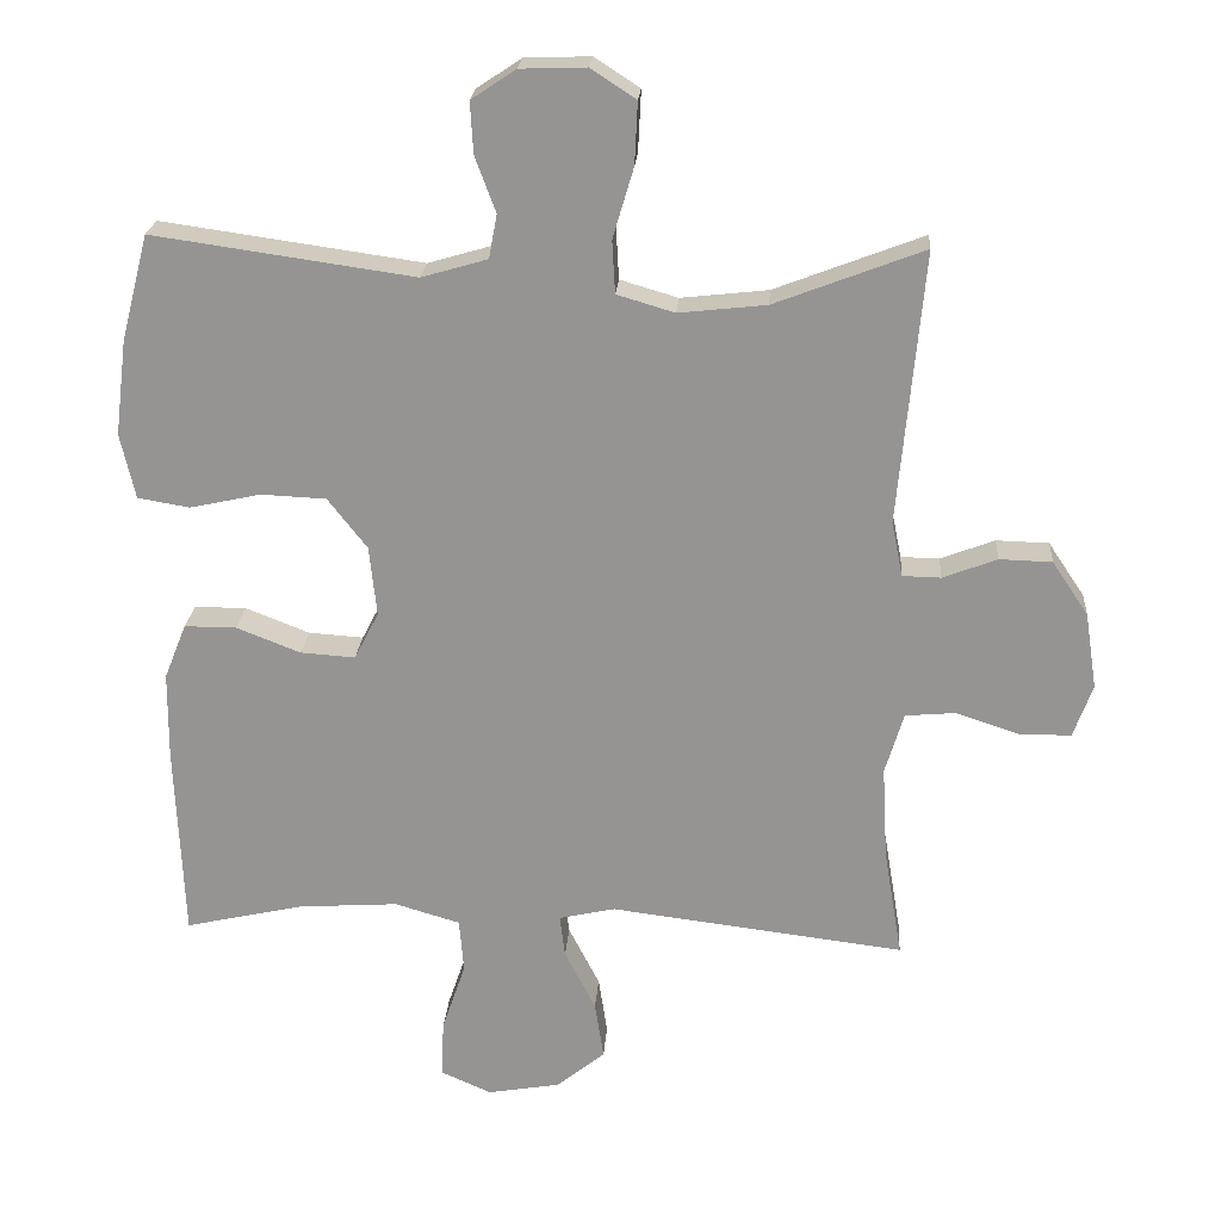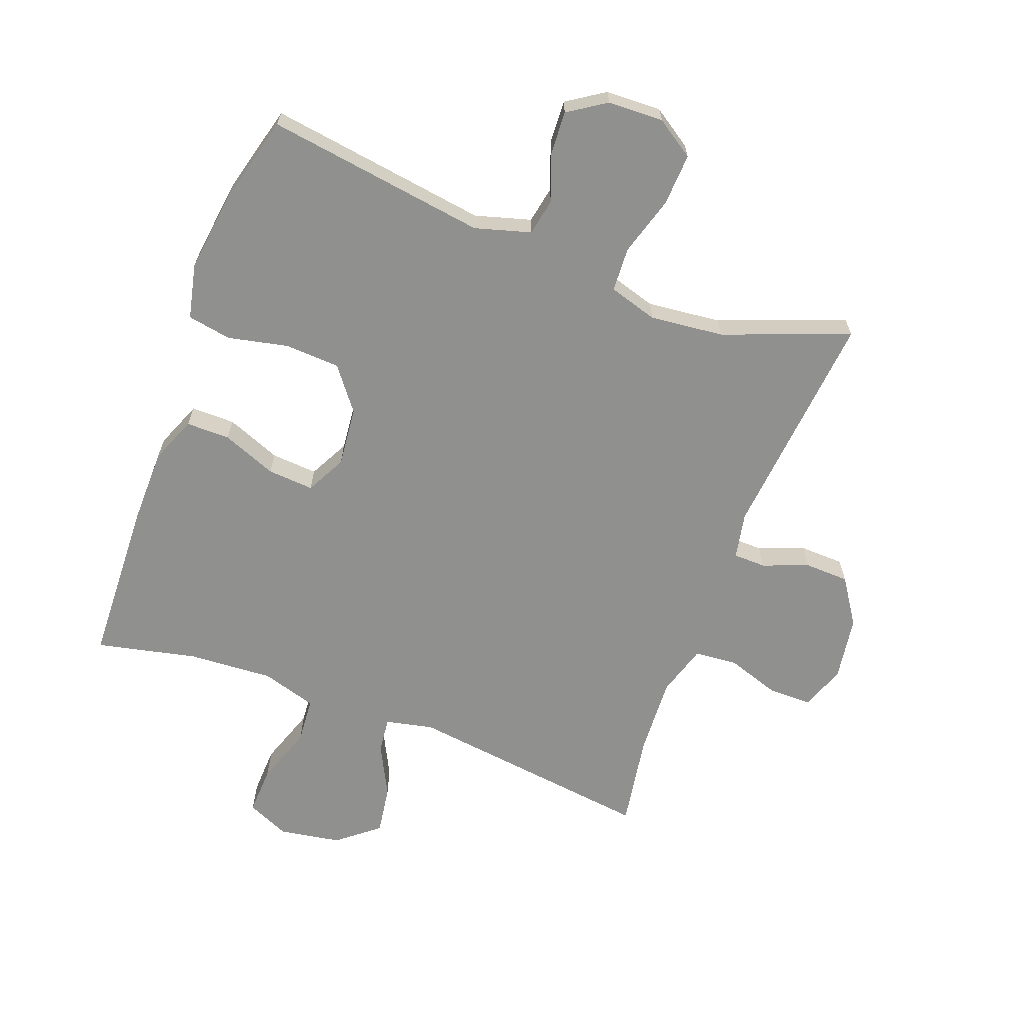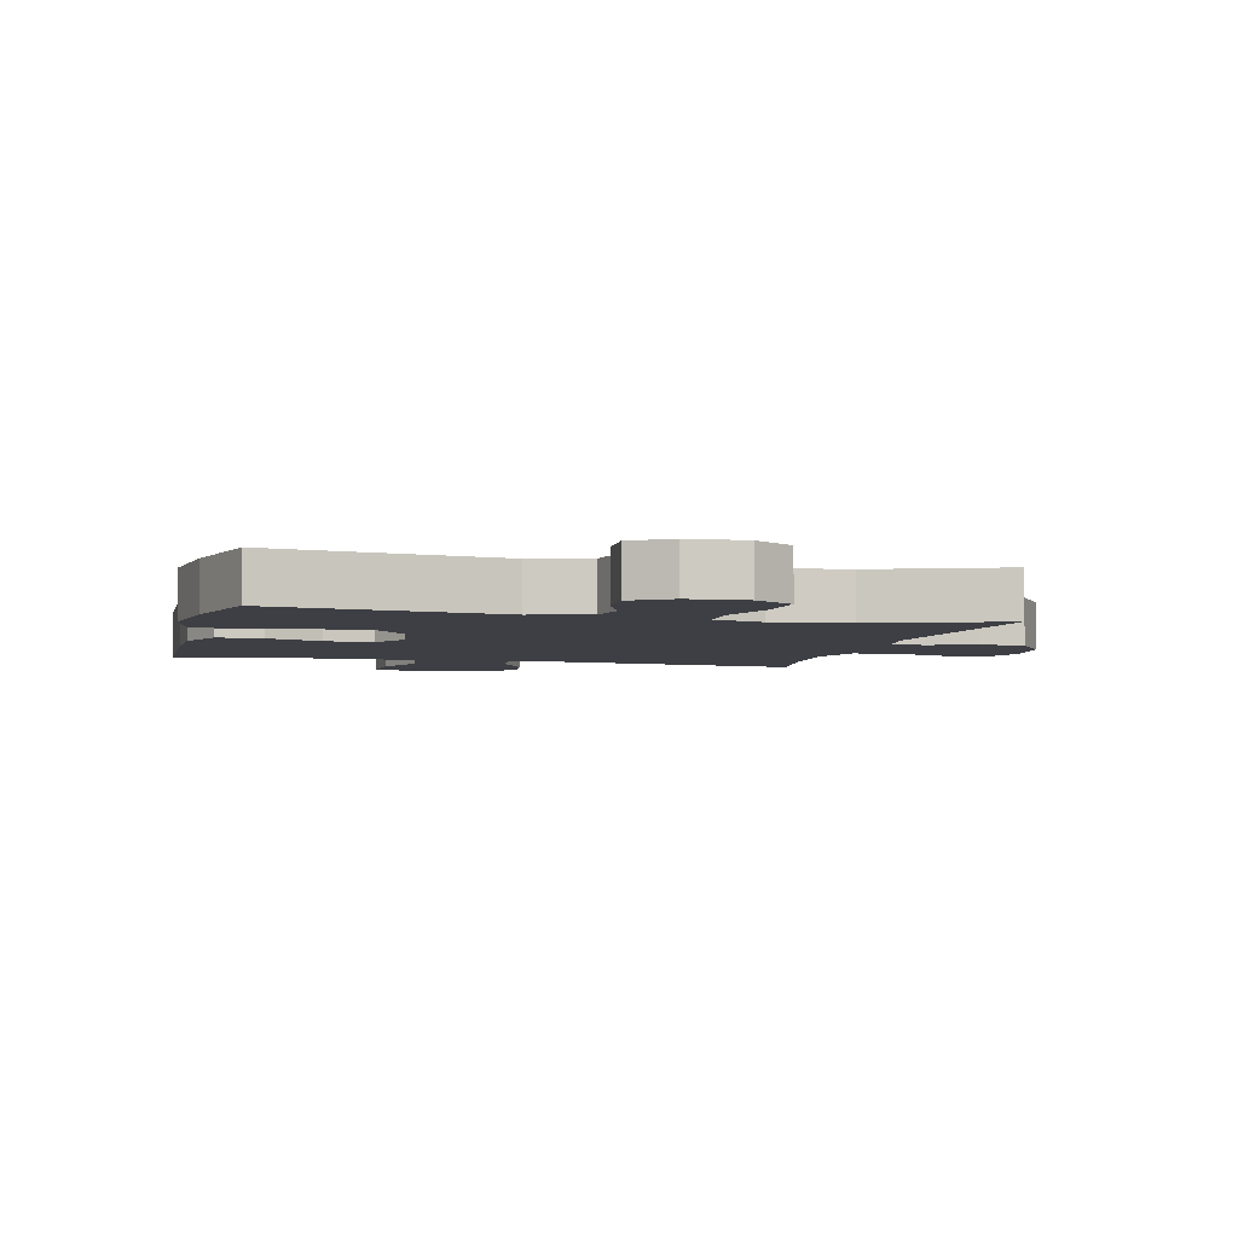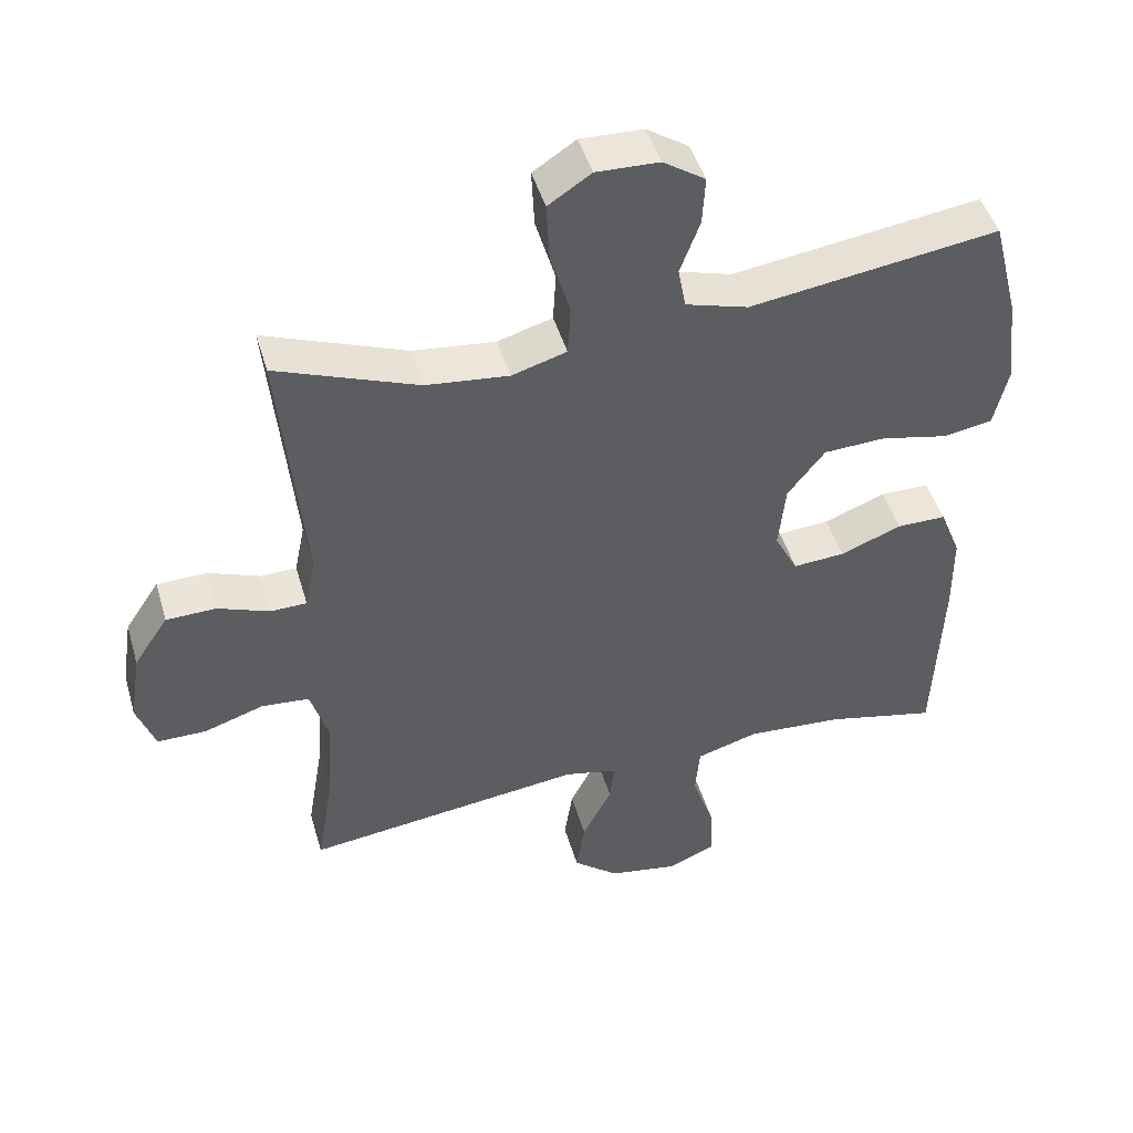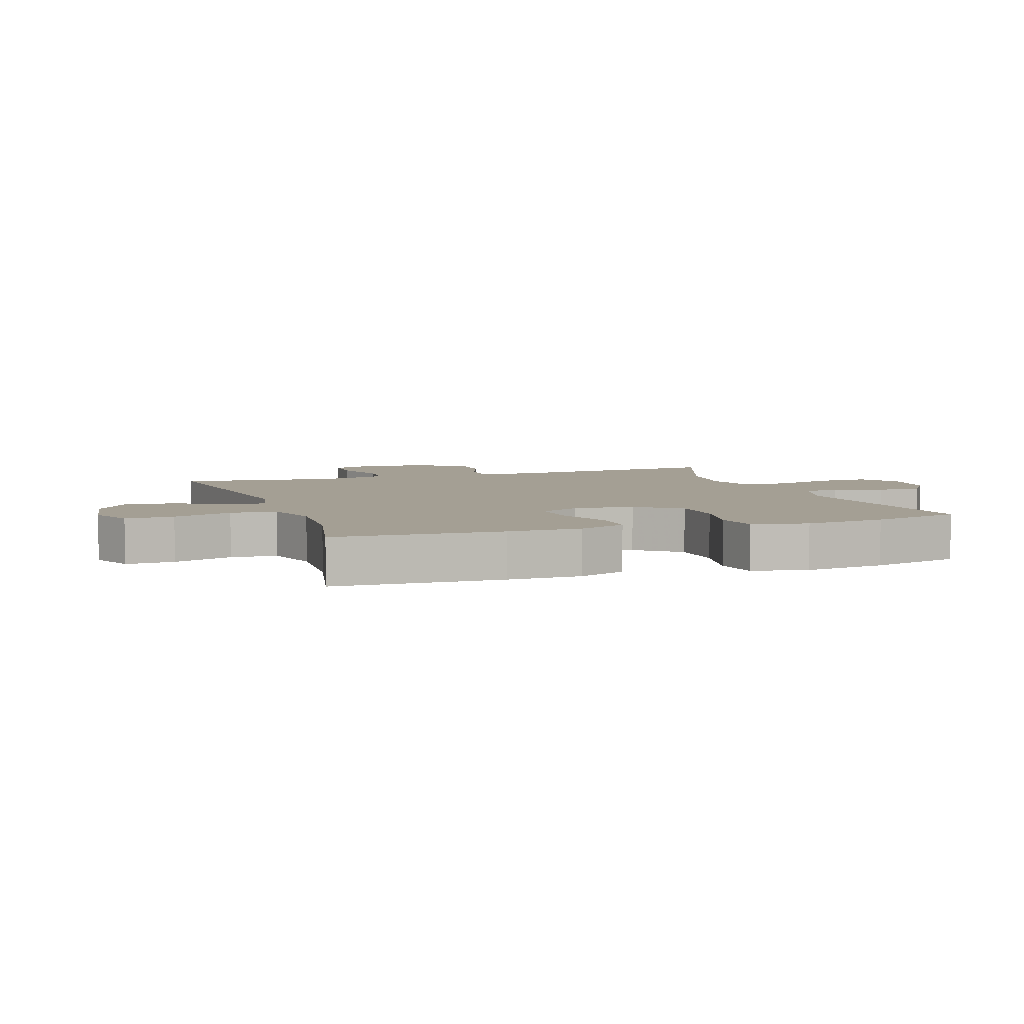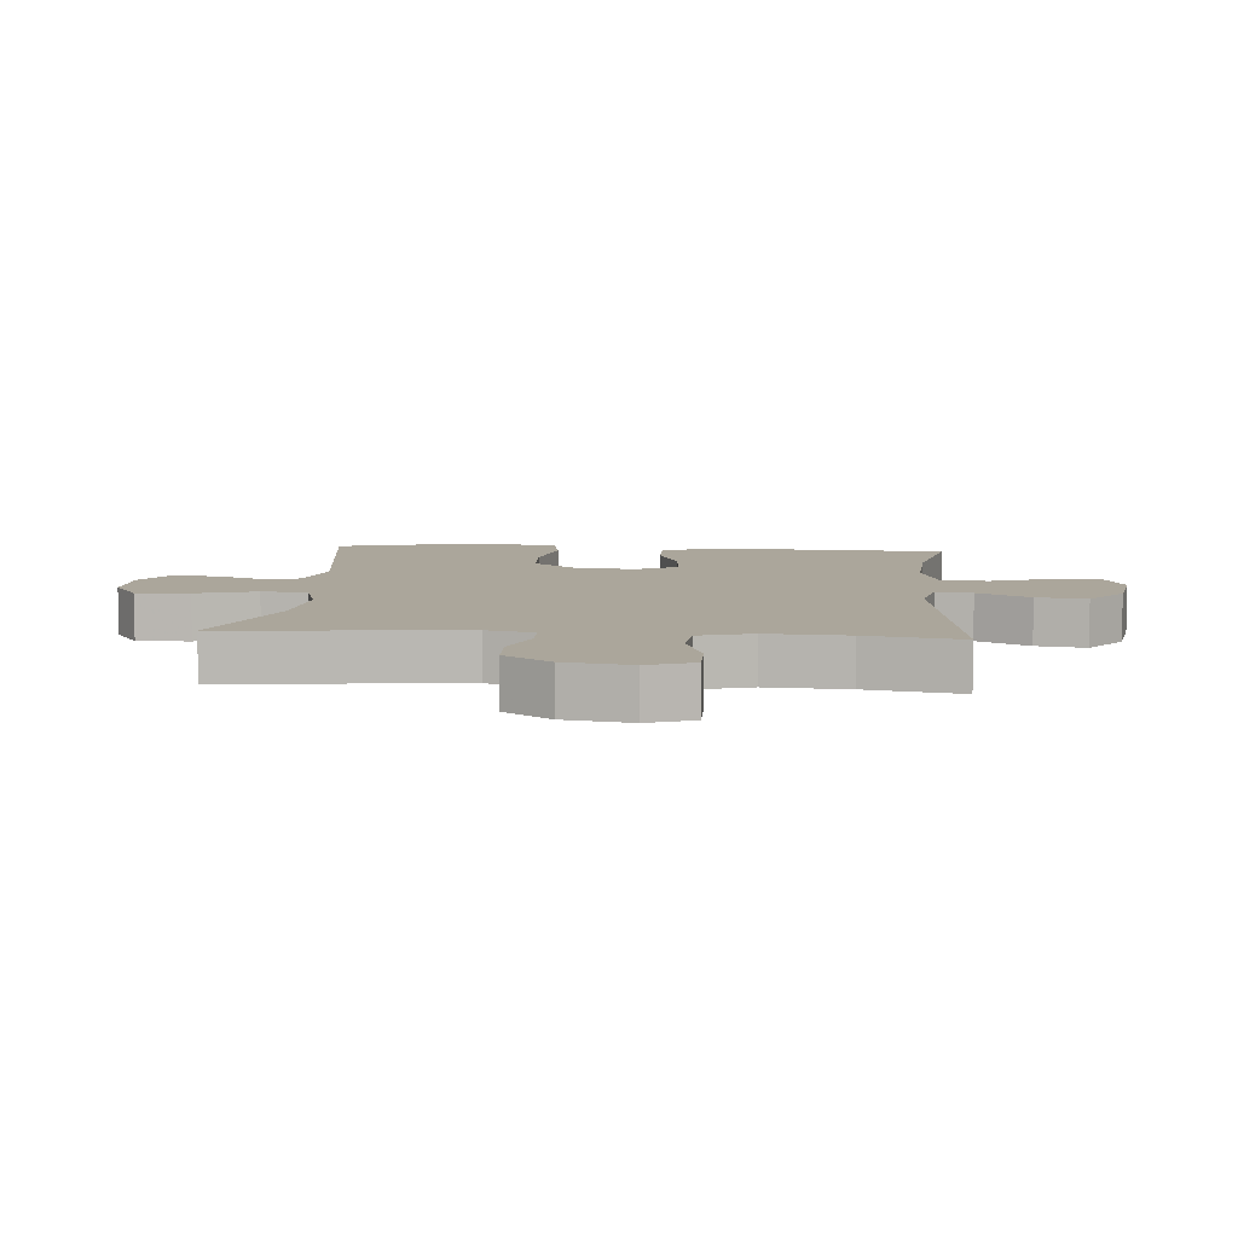
<metadata>
{"format":"obj","ext":"obj","renderer":"f3d","projection":"perspective","resolution":1024,"background":"white","views":[{"elev":22.2,"azim":4.1,"up":"+Z"},{"elev":-65.5,"azim":-20.7,"up":"+Y"},{"elev":-4.5,"azim":-14.2,"up":"+Y"},{"elev":46.6,"azim":163.9,"up":"+Z"},{"elev":5.6,"azim":-109.1,"up":"+Y"},{"elev":7.9,"azim":94.6,"up":"+Y"}]}
</metadata>
<code>
v 0.5 0.07 -0.5
v 0.102 0.07 -0.451
v 0.026 0.07 -0.468
v 0.033 0.07 -0.525
v 0.075 0.07 -0.607
v 0.087 0.07 -0.685
v 0.022 0.07 -0.738
v -0.077 0.07 -0.755
v -0.145 0.07 -0.725
v -0.142 0.07 -0.648
v -0.11 0.07 -0.554
v -0.116 0.07 -0.481
v -0.204 0.07 -0.455
v -0.34 0.07 -0.464
v -0.5 0.07 -0.5
v -0.511 0.07 -0.234
v -0.51 0.07 -0.117
v -0.48 0.07 -0.042
v -0.41 0.07 -0.042
v -0.323 0.07 -0.076
v -0.249 0.07 -0.081
v -0.216 0.07 -0.017
v -0.226 0.07 0.078
v -0.279 0.07 0.146
v -0.367 0.07 0.15
v -0.463 0.07 0.129
v -0.533 0.07 0.141
v -0.553 0.07 0.229
v -0.537 0.07 0.357
v -0.5 0.07 0.5
v -0.147 0.07 0.45
v -0.058 0.07 0.476
v -0.047 0.07 0.535
v -0.075 0.07 0.61
v -0.079 0.07 0.679
v -0.019 0.07 0.719
v 0.07 0.07 0.722
v 0.131 0.07 0.682
v 0.127 0.07 0.599
v 0.099 0.07 0.504
v 0.103 0.07 0.433
v 0.181 0.07 0.41
v 0.299 0.07 0.423
v 0.5 0.07 0.5
v 0.466 0.07 0.132
v 0.481 0.07 0.058
v 0.533 0.07 0.057
v 0.606 0.07 0.085
v 0.677 0.07 0.083
v 0.726 0.07 0.01
v 0.742 0.07 -0.093
v 0.716 0.07 -0.165
v 0.646 0.07 -0.165
v 0.561 0.07 -0.137
v 0.493 0.07 -0.143
v 0.468 0.07 -0.226
v 0.475 0.07 -0.352
v 0.5 0 -0.5
v 0.102 0 -0.451
v 0.026 0 -0.468
v 0.033 0 -0.525
v 0.075 0 -0.607
v 0.087 0 -0.685
v 0.022 0 -0.738
v -0.077 0 -0.755
v -0.145 0 -0.725
v -0.142 0 -0.648
v -0.11 0 -0.554
v -0.116 0 -0.481
v -0.204 0 -0.455
v -0.34 0 -0.464
v -0.5 0 -0.5
v -0.511 0 -0.234
v -0.51 0 -0.117
v -0.48 0 -0.042
v -0.41 0 -0.042
v -0.323 0 -0.076
v -0.249 0 -0.081
v -0.216 0 -0.017
v -0.226 0 0.078
v -0.279 0 0.146
v -0.367 0 0.15
v -0.463 0 0.129
v -0.533 0 0.141
v -0.553 0 0.229
v -0.537 0 0.357
v -0.5 0 0.5
v -0.147 0 0.45
v -0.058 0 0.476
v -0.047 0 0.535
v -0.075 0 0.61
v -0.079 0 0.679
v -0.019 0 0.719
v 0.07 0 0.722
v 0.131 0 0.682
v 0.127 0 0.599
v 0.099 0 0.504
v 0.103 0 0.433
v 0.181 0 0.41
v 0.299 0 0.423
v 0.5 0 0.5
v 0.466 0 0.132
v 0.481 0 0.058
v 0.533 0 0.057
v 0.606 0 0.085
v 0.677 0 0.083
v 0.726 0 0.01
v 0.742 0 -0.093
v 0.716 0 -0.165
v 0.646 0 -0.165
v 0.561 0 -0.137
v 0.493 0 -0.143
v 0.468 0 -0.226
v 0.475 0 -0.352
f 51 52 53 54
f 51 54 55
f 50 51 55
f 47 48 49 50
f 46 47 50 55
f 45 46 55 56
f 43 44 45
f 42 43 45 56
f 37 38 39 40
f 37 40 41
f 36 37 41
f 33 34 35 36
f 33 36 41
f 32 33 41
f 31 32 41 42
f 29 30 31
f 25 26 27 28
f 24 25 28 29
f 17 18 19 20
f 17 20 21
f 14 15 16 17
f 13 14 17 21
f 12 13 21 22
f 8 9 10 11
f 8 11 12
f 7 8 12
f 4 5 6 7
f 3 4 7 12
f 2 3 12 22
f 57 1 2 22
f 24 29 31 42
f 23 24 42 56
f 22 23 56 57
f 111 110 109 108
f 112 111 108
f 112 108 107
f 107 106 105 104
f 112 107 104 103
f 113 112 103 102
f 102 101 100
f 113 102 100 99
f 97 96 95 94
f 98 97 94
f 98 94 93
f 93 92 91 90
f 98 93 90
f 98 90 89
f 99 98 89 88
f 88 87 86
f 85 84 83 82
f 86 85 82 81
f 77 76 75 74
f 78 77 74
f 74 73 72 71
f 78 74 71 70
f 79 78 70 69
f 68 67 66 65
f 69 68 65
f 69 65 64
f 64 63 62 61
f 69 64 61 60
f 79 69 60 59
f 79 59 58 114
f 99 88 86 81
f 113 99 81 80
f 114 113 80 79
f 1 58 59 2
f 2 59 60 3
f 3 60 61 4
f 4 61 62 5
f 5 62 63 6
f 6 63 64 7
f 7 64 65 8
f 8 65 66 9
f 9 66 67 10
f 10 67 68 11
f 11 68 69 12
f 12 69 70 13
f 13 70 71 14
f 14 71 72 15
f 15 72 73 16
f 16 73 74 17
f 17 74 75 18
f 18 75 76 19
f 19 76 77 20
f 20 77 78 21
f 21 78 79 22
f 22 79 80 23
f 23 80 81 24
f 24 81 82 25
f 25 82 83 26
f 26 83 84 27
f 27 84 85 28
f 28 85 86 29
f 29 86 87 30
f 30 87 88 31
f 31 88 89 32
f 32 89 90 33
f 33 90 91 34
f 34 91 92 35
f 35 92 93 36
f 36 93 94 37
f 37 94 95 38
f 38 95 96 39
f 39 96 97 40
f 40 97 98 41
f 41 98 99 42
f 42 99 100 43
f 43 100 101 44
f 44 101 102 45
f 45 102 103 46
f 46 103 104 47
f 47 104 105 48
f 48 105 106 49
f 49 106 107 50
f 50 107 108 51
f 51 108 109 52
f 52 109 110 53
f 53 110 111 54
f 54 111 112 55
f 55 112 113 56
f 56 113 114 57
f 57 114 58 1

</code>
